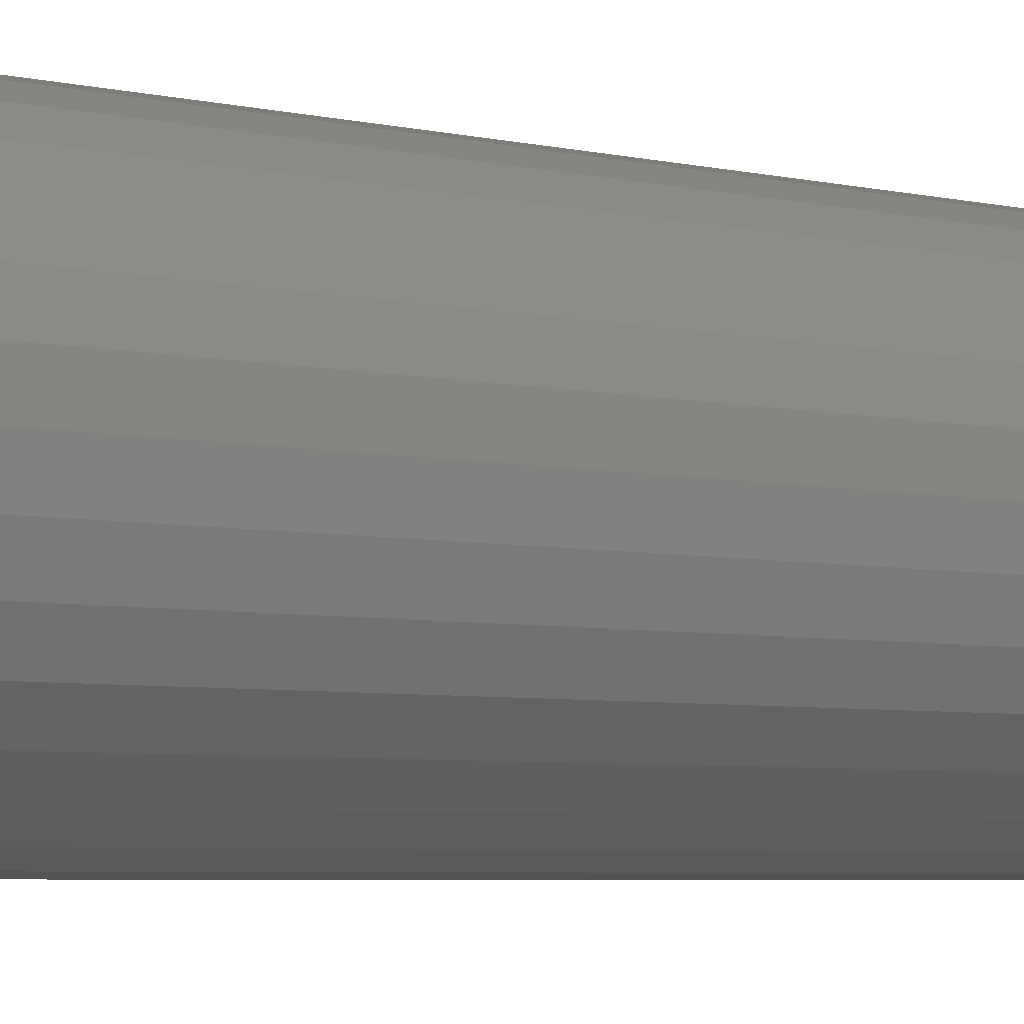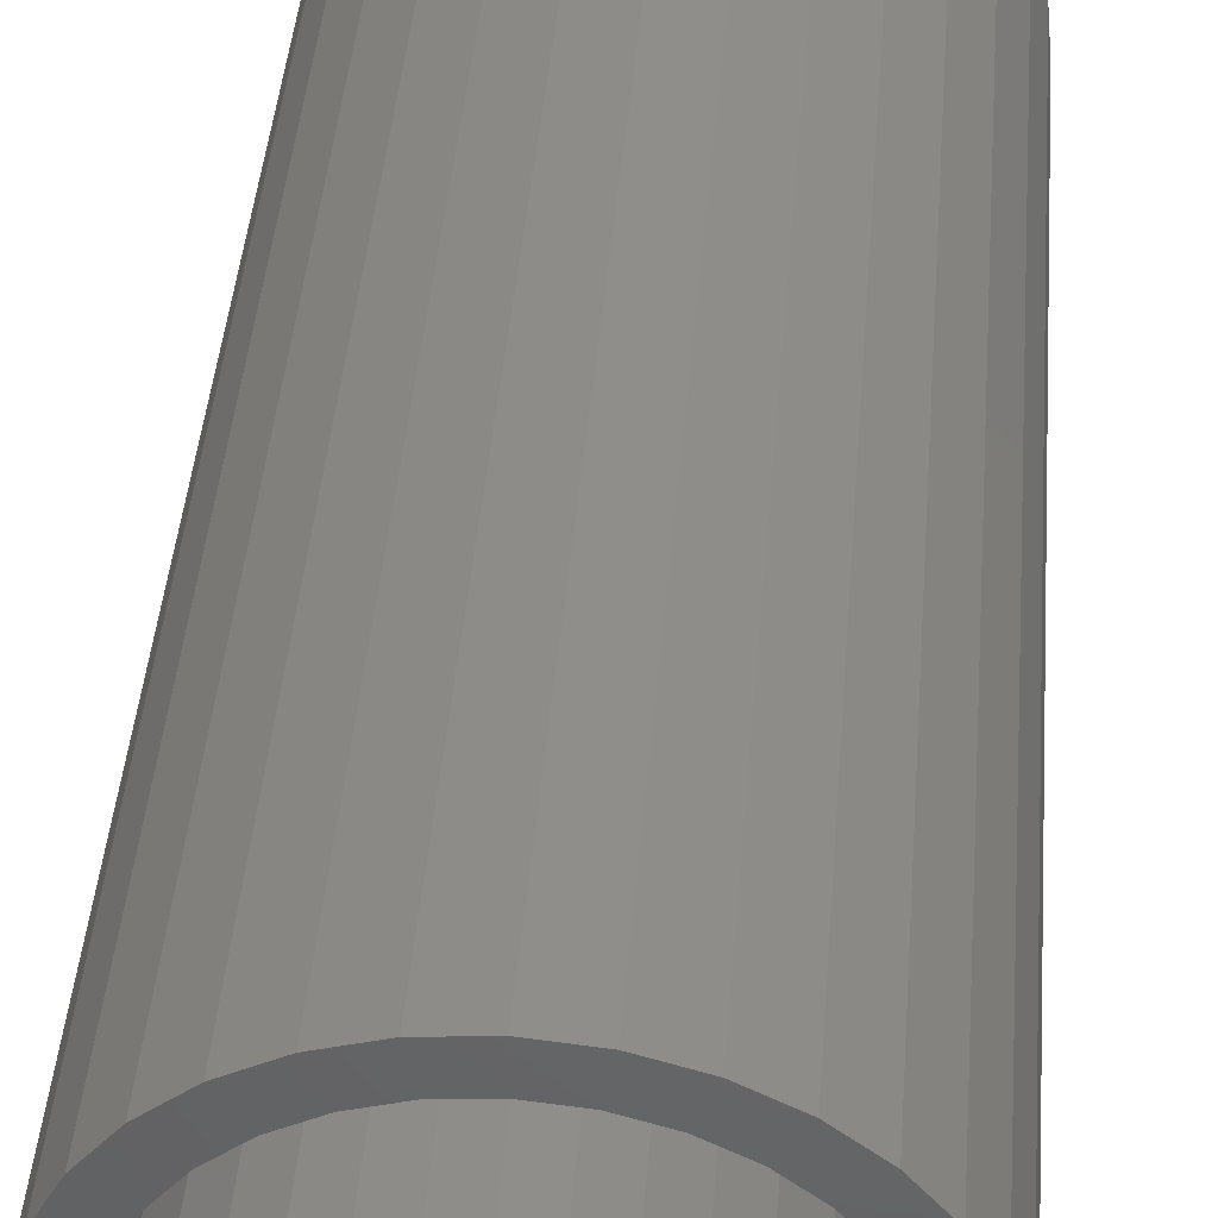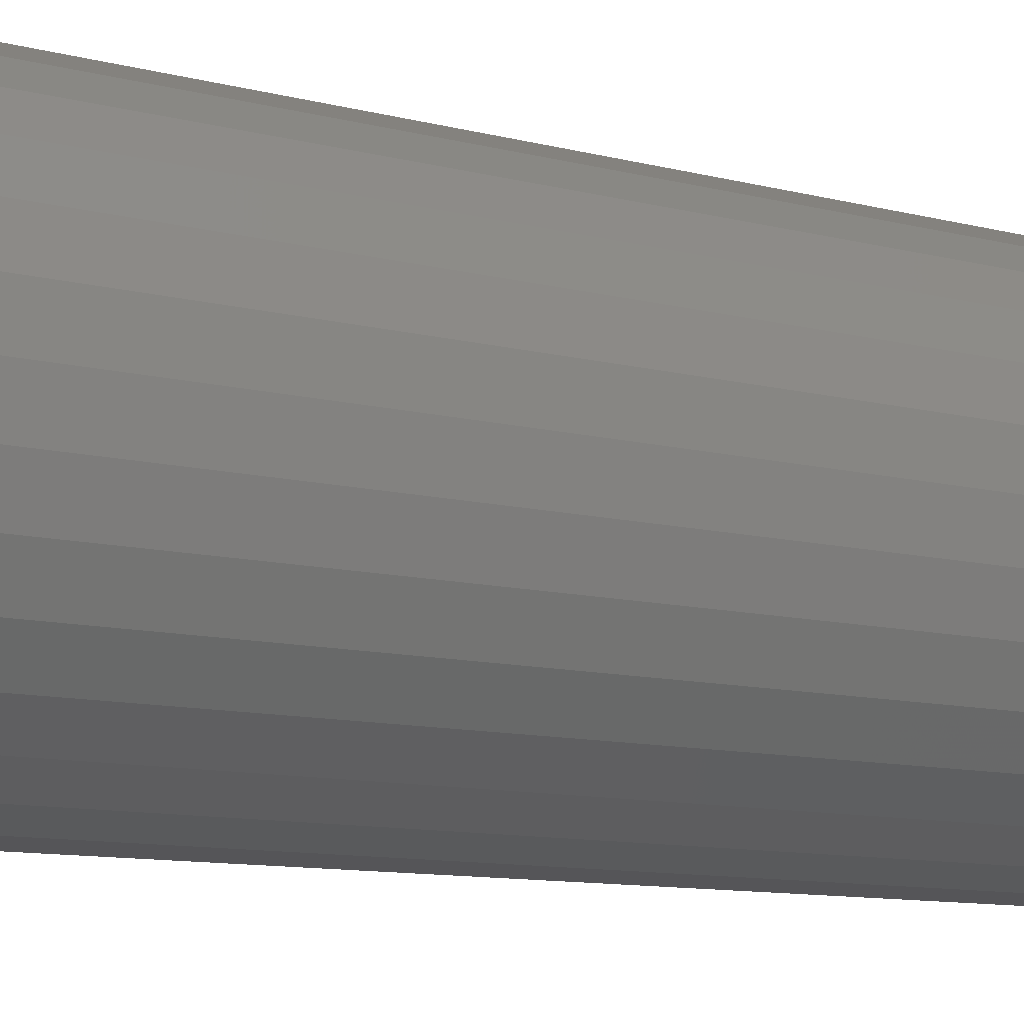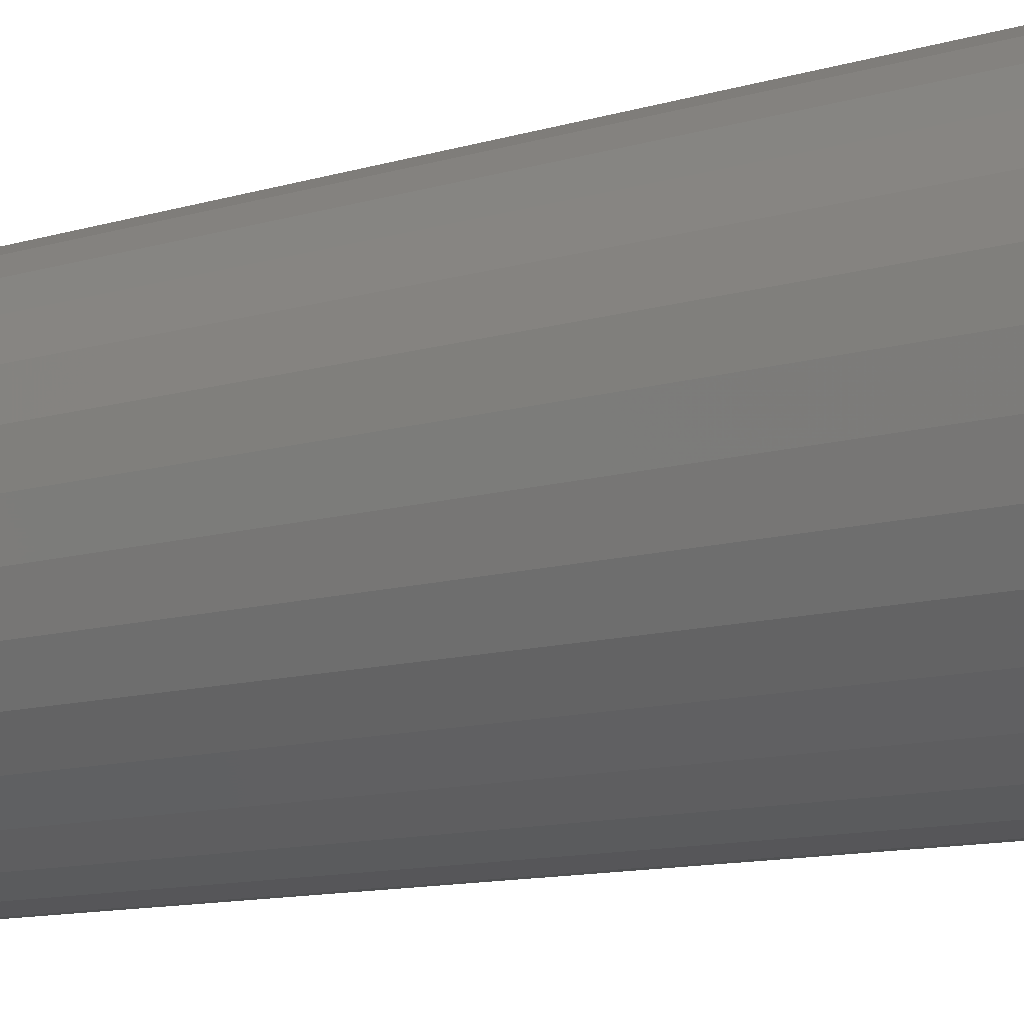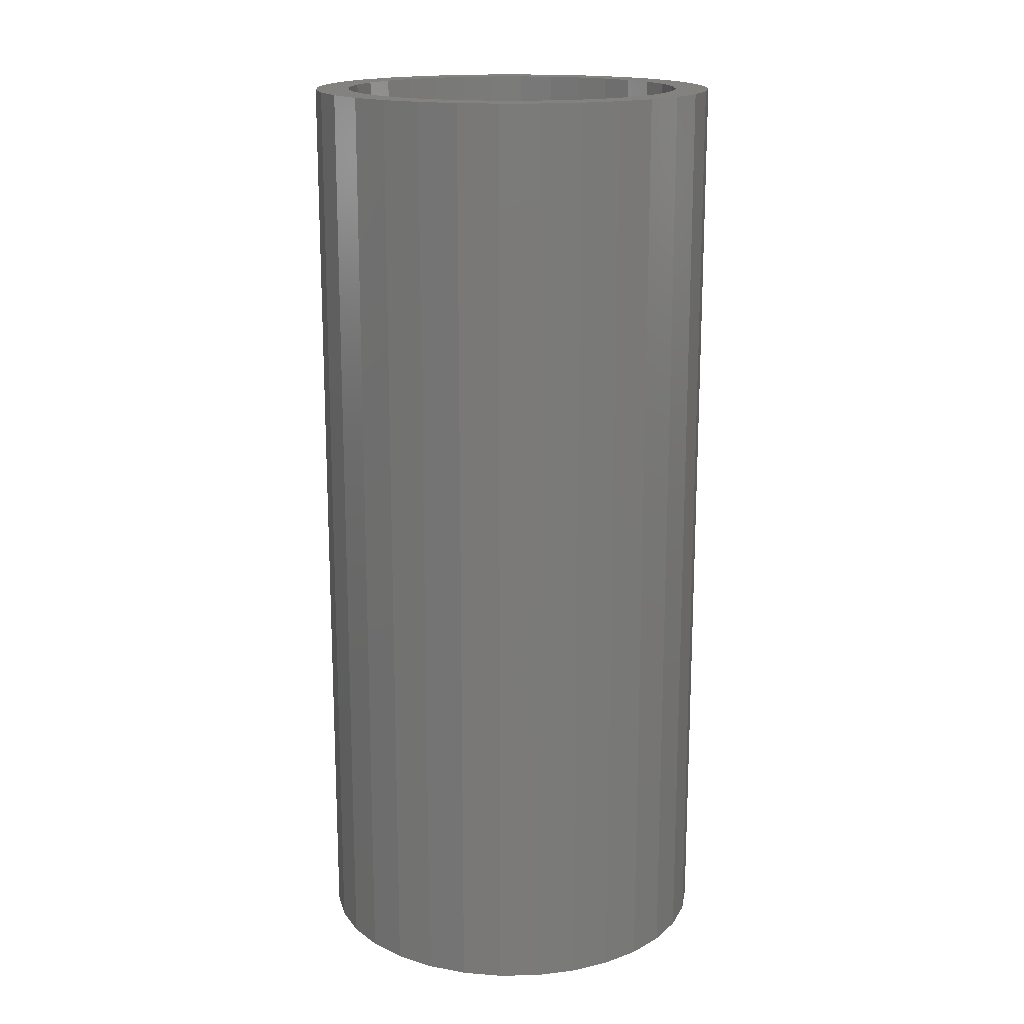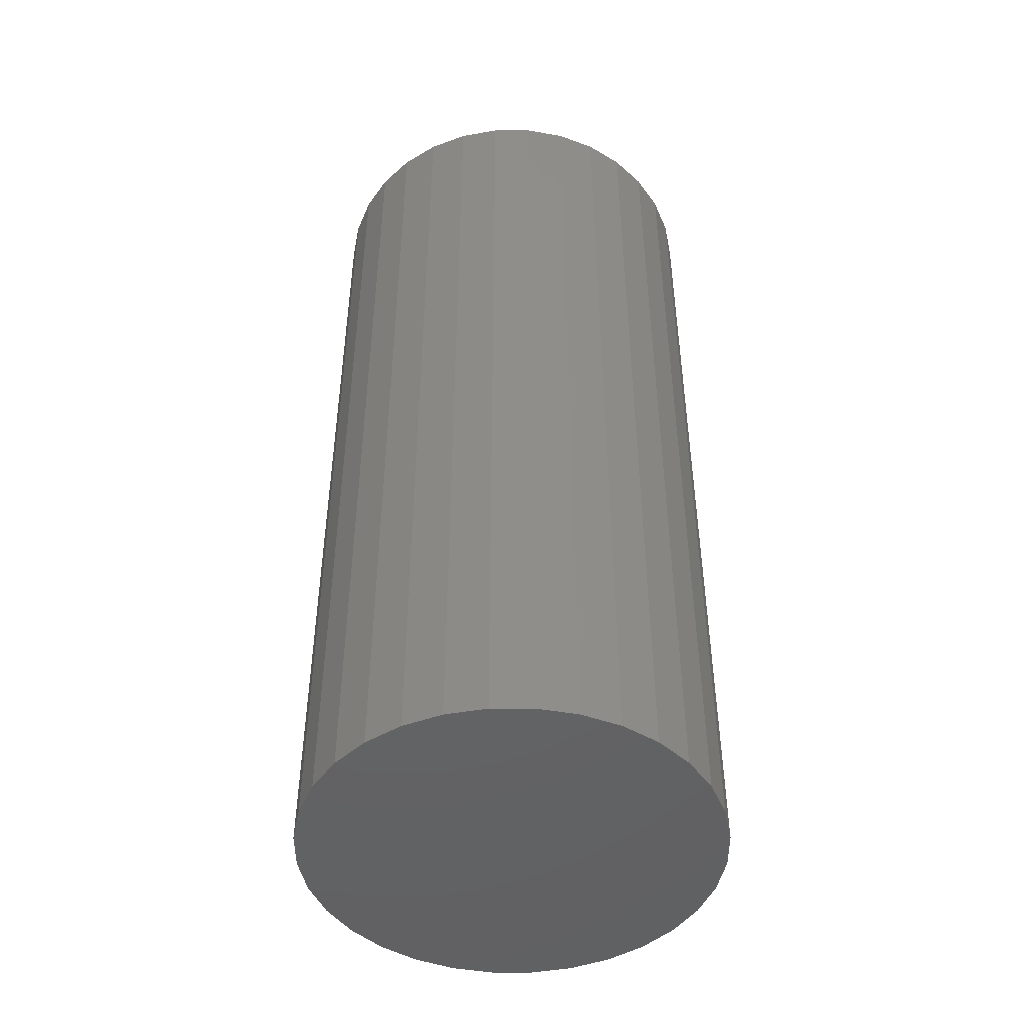
<metadata>
{"format":"stl","ext":"stl","renderer":"f3d","projection":"perspective","resolution":1024,"background":"white","views":[{"elev":-5.6,"azim":-123.8,"up":"+Z"},{"elev":41.7,"azim":-175.5,"up":"+Z"},{"elev":-9.9,"azim":-125.0,"up":"+Z"},{"elev":-11.6,"azim":-54.1,"up":"+Z"},{"elev":16.8,"azim":-120.2,"up":"+Y"},{"elev":-46.7,"azim":-84.3,"up":"+Y"}]}
</metadata>
<code>
# stl→obj: 128 verts, 252 faces
v -0.01059 8.121e-17 0.09292
v 0.007895 8.327e-17 0.09474
v 0.007895 8.327e-17 0.07911
v -0.02836 7.924e-17 0.08753
v -0.03606 7.839e-17 0.06578
v -0.05909 7.583e-17 0.06699
v -0.02238 7.991e-17 0.07309
v -0.04805 7.706e-17 0.05594
v -0.07088 7.452e-17 0.05263
v -0.04805 7.706e-17 -0.05594
v -0.03606 7.839e-17 -0.06578
v -0.05909 7.583e-17 -0.06699
v -0.02238 7.991e-17 -0.07309
v -0.04474 7.742e-17 -0.07877
v -0.007539 8.155e-17 -0.07759
v 0.02638 8.532e-17 0.09292
v 0.04415 8.729e-17 0.08753
v 0.06053 8.911e-17 0.07877
v 0.02333 8.498e-17 0.07759
v 0.03817 8.663e-17 0.07309
v 0.07488 9.07e-17 0.06699
v 0.05185 8.815e-17 0.06578
v 0.06384 8.948e-17 0.05594
v 0.06384 8.948e-17 -0.05594
v 0.08667 9.201e-17 -0.05263
v 0.07488 9.07e-17 -0.06699
v 0.05185 8.815e-17 -0.06578
v 0.03817 8.663e-17 -0.07309
v 0.06053 8.911e-17 -0.07877
v 0.02333 8.498e-17 -0.07759
v -0.04474 7.742e-17 0.07877
v -0.007539 8.155e-17 0.07759
v 0.007895 8.327e-17 -0.07911
v 0.04415 8.729e-17 -0.08753
v 0.02638 8.532e-17 -0.09292
v 0.007895 8.327e-17 -0.09474
v -0.01059 8.121e-17 -0.09292
v -0.02836 7.924e-17 -0.08753
v -0.05788 7.596e-17 0.04395
v -0.0652 7.515e-17 0.03027
v -0.07963 7.355e-17 0.03625
v -0.0697 7.465e-17 0.01543
v -0.08502 7.295e-17 0.01848
v -0.07122 7.448e-17 -1.25e-17
v -0.08684 7.275e-17 -5.802e-18
v -0.0697 7.465e-17 -0.01543
v -0.08502 7.295e-17 -0.01848
v -0.0652 7.515e-17 -0.03027
v -0.07963 7.355e-17 -0.03625
v -0.05788 7.596e-17 -0.04395
v -0.07088 7.452e-17 -0.05263
v 0.07367 9.057e-17 -0.04395
v 0.08098 9.138e-17 -0.03027
v 0.09542 9.298e-17 -0.03625
v 0.08549 9.188e-17 -0.01543
v 0.1008 9.358e-17 -0.01848
v 0.08701 9.205e-17 -7.063e-17
v 0.1026 9.378e-17 -7.541e-17
v 0.08549 9.188e-17 0.01543
v 0.1008 9.358e-17 0.01848
v 0.08098 9.138e-17 0.03027
v 0.09542 9.298e-17 0.03625
v 0.07367 9.057e-17 0.04395
v 0.08667 9.201e-17 0.05263
v 0.02333 -0.4141 -0.07759
v 0.03817 -0.4141 -0.07309
v 0.05185 -0.4141 -0.06578
v 0.06384 -0.4141 -0.05594
v 0.07367 -0.4141 -0.04395
v 0.08098 -0.4141 -0.03027
v 0.08549 -0.4141 -0.01543
v 0.08701 -0.4141 -3.626e-19
v 0.007895 -0.4141 -0.07911
v -0.007539 -0.4141 -0.07759
v -0.02238 -0.4141 -0.07309
v -0.03606 -0.4141 -0.06578
v -0.04805 -0.4141 -0.05594
v -0.05788 -0.4141 -0.04395
v -0.0652 -0.4141 -0.03027
v -0.0697 -0.4141 -0.01543
v -0.07122 -0.4141 -1.25e-17
v -0.007539 -0.4141 0.07759
v -0.02238 -0.4141 0.07309
v -0.03606 -0.4141 0.06578
v -0.04805 -0.4141 0.05594
v -0.05788 -0.4141 0.04395
v -0.0652 -0.4141 0.03027
v -0.0697 -0.4141 0.01543
v 0.007895 -0.4141 0.07911
v 0.02333 -0.4141 0.07759
v 0.03817 -0.4141 0.07309
v 0.05185 -0.4141 0.06578
v 0.06384 -0.4141 0.05594
v 0.07367 -0.4141 0.04395
v 0.08098 -0.4141 0.03027
v 0.08549 -0.4141 0.01543
v -0.01059 -0.4297 0.09292
v 0.02638 -0.4297 0.09292
v 0.007895 -0.4297 0.09474
v -0.02836 -0.4297 0.08753
v 0.04415 -0.4297 0.08753
v -0.04474 -0.4297 0.07877
v 0.06053 -0.4297 0.07877
v 0.06053 -0.4297 -0.07877
v -0.02836 -0.4297 -0.08753
v 0.04415 -0.4297 -0.08753
v -0.01059 -0.4297 -0.09292
v 0.02638 -0.4297 -0.09292
v 0.007895 -0.4297 -0.09474
v 0.07488 -0.4297 0.06699
v -0.05909 -0.4297 0.06699
v 0.08667 -0.4297 0.05263
v -0.07088 -0.4297 0.05263
v 0.09542 -0.4297 0.03625
v -0.07963 -0.4297 0.03625
v 0.1008 -0.4297 0.01848
v -0.08502 -0.4297 0.01848
v 0.1026 -0.4297 -7.541e-17
v -0.08684 -0.4297 -5.802e-18
v 0.1008 -0.4297 -0.01848
v -0.08502 -0.4297 -0.01848
v 0.09542 -0.4297 -0.03625
v -0.07963 -0.4297 -0.03625
v 0.08667 -0.4297 -0.05263
v -0.07088 -0.4297 -0.05263
v 0.07488 -0.4297 -0.06699
v -0.05909 -0.4297 -0.06699
v -0.04474 -0.4297 -0.07877
f 1 2 3
f 4 1 3
f 5 6 7
f 6 5 8
f 8 9 6
f 10 11 12
f 12 11 13
f 13 14 12
f 14 13 15
f 3 2 16
f 3 16 17
f 18 3 17
f 19 3 18
f 20 19 18
f 21 20 18
f 21 22 20
f 23 22 21
f 24 25 26
f 27 24 26
f 28 27 26
f 29 28 26
f 30 28 29
f 31 4 3
f 31 3 32
f 31 32 7
f 31 7 6
f 33 30 29
f 33 29 34
f 33 34 35
f 33 35 36
f 33 36 37
f 33 37 38
f 33 38 14
f 33 14 15
f 8 39 9
f 9 39 40
f 9 40 41
f 41 40 42
f 41 42 43
f 43 42 44
f 43 44 45
f 45 44 46
f 45 46 47
f 47 46 48
f 47 48 49
f 49 48 50
f 49 50 51
f 51 50 10
f 51 10 12
f 24 52 25
f 25 52 53
f 25 53 54
f 54 53 55
f 54 55 56
f 56 55 57
f 56 57 58
f 58 57 59
f 58 59 60
f 60 59 61
f 60 61 62
f 62 61 63
f 62 63 64
f 64 63 23
f 64 23 21
f 33 65 30
f 30 65 66
f 30 66 28
f 28 66 67
f 28 67 27
f 27 67 68
f 27 68 24
f 24 68 69
f 24 69 52
f 52 69 70
f 52 70 53
f 53 70 71
f 53 71 55
f 55 71 72
f 55 72 57
f 65 33 73
f 73 33 15
f 73 15 74
f 74 15 13
f 74 13 75
f 75 13 11
f 75 11 76
f 76 11 10
f 76 10 77
f 77 10 50
f 77 50 78
f 78 50 48
f 78 48 79
f 79 48 46
f 79 46 80
f 80 46 44
f 80 44 81
f 3 82 32
f 32 82 83
f 32 83 7
f 7 83 84
f 7 84 5
f 5 84 85
f 5 85 8
f 8 85 86
f 8 86 39
f 39 86 87
f 39 87 40
f 40 87 88
f 40 88 42
f 42 88 81
f 42 81 44
f 82 3 89
f 89 3 19
f 89 19 90
f 90 19 20
f 90 20 91
f 91 20 22
f 91 22 92
f 92 22 23
f 92 23 93
f 93 23 63
f 93 63 94
f 94 63 61
f 94 61 95
f 95 61 59
f 95 59 96
f 96 59 57
f 96 57 72
f 89 90 82
f 83 82 90
f 91 83 90
f 84 83 91
f 92 84 91
f 85 84 92
f 93 85 92
f 67 76 68
f 75 76 67
f 66 75 67
f 74 75 66
f 65 74 66
f 73 74 65
f 76 77 68
f 68 77 78
f 68 78 69
f 69 78 79
f 69 79 70
f 70 79 80
f 70 80 71
f 71 80 81
f 71 81 72
f 72 81 88
f 72 88 96
f 96 88 87
f 96 87 95
f 95 87 86
f 95 86 94
f 94 86 85
f 94 85 93
f 97 98 99
f 98 97 100
f 98 100 101
f 101 100 102
f 101 102 103
f 104 105 106
f 106 105 107
f 106 107 108
f 108 107 109
f 103 102 110
f 110 102 111
f 110 111 112
f 112 111 113
f 112 113 114
f 114 113 115
f 114 115 116
f 116 115 117
f 116 117 118
f 118 117 119
f 118 119 120
f 120 119 121
f 120 121 122
f 122 121 123
f 122 123 124
f 124 123 125
f 124 125 126
f 126 125 127
f 126 127 104
f 104 127 128
f 104 128 105
f 58 118 56
f 56 118 120
f 56 120 54
f 54 120 122
f 54 122 25
f 25 122 124
f 25 124 26
f 26 124 126
f 26 126 29
f 29 126 104
f 29 104 34
f 34 104 106
f 34 106 35
f 35 106 108
f 35 108 36
f 36 108 109
f 36 109 37
f 37 109 107
f 37 107 38
f 38 107 105
f 38 105 14
f 14 105 128
f 14 128 12
f 12 128 127
f 12 127 51
f 51 127 125
f 51 125 49
f 49 125 123
f 49 123 47
f 47 123 121
f 47 121 45
f 45 121 119
f 45 119 43
f 43 119 117
f 43 117 41
f 41 117 115
f 41 115 9
f 9 115 113
f 9 113 6
f 6 113 111
f 6 111 31
f 31 111 102
f 31 102 4
f 4 102 100
f 4 100 1
f 1 100 97
f 1 97 2
f 2 97 99
f 2 99 16
f 16 99 98
f 16 98 17
f 17 98 101
f 17 101 18
f 18 101 103
f 18 103 21
f 21 103 110
f 21 110 64
f 64 110 112
f 64 112 62
f 62 112 114
f 62 114 60
f 60 114 116
f 60 116 58
f 58 116 118

</code>
